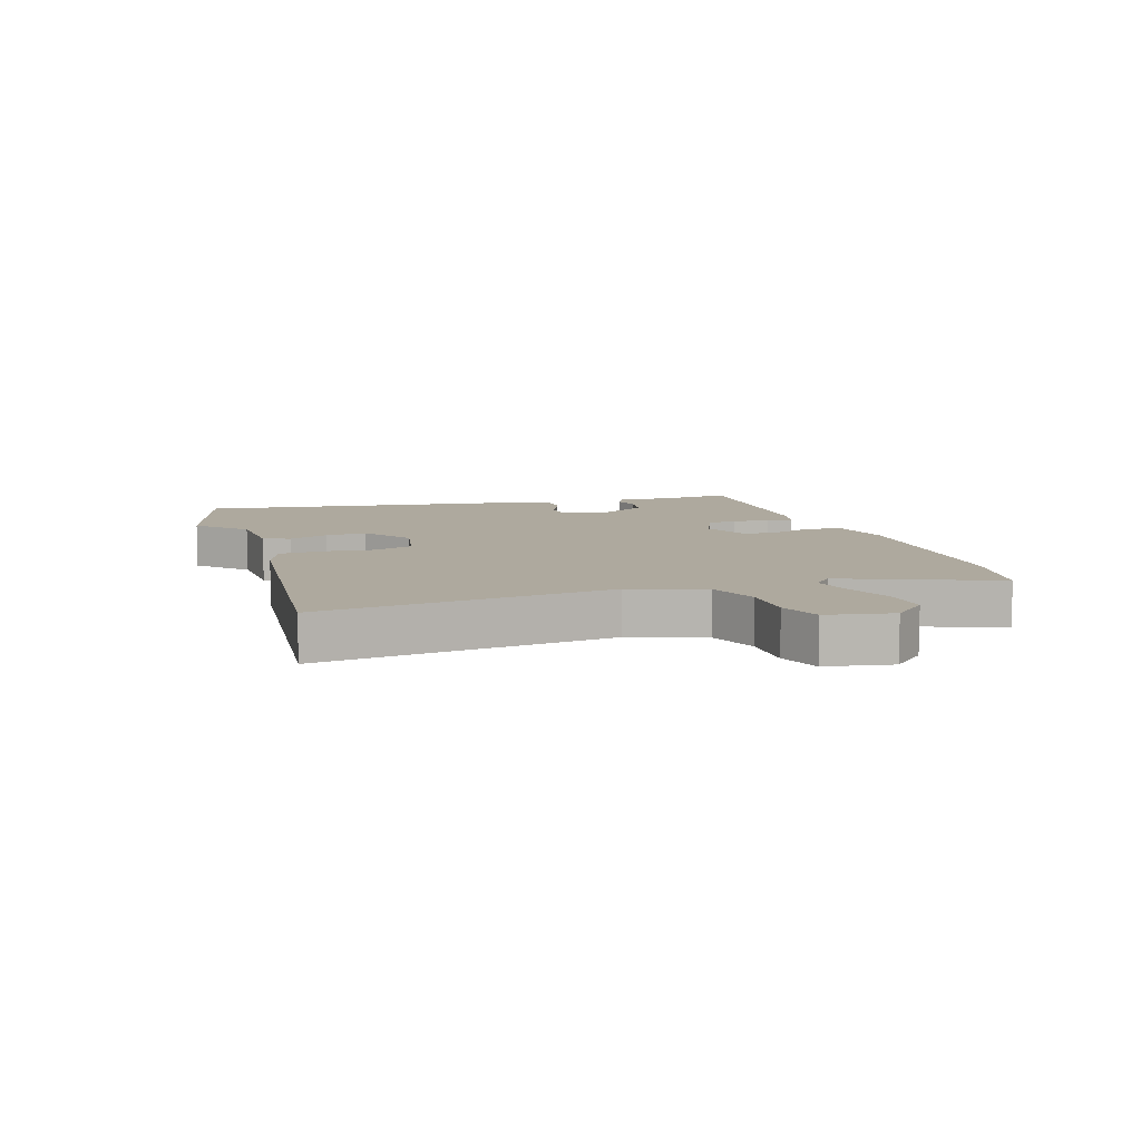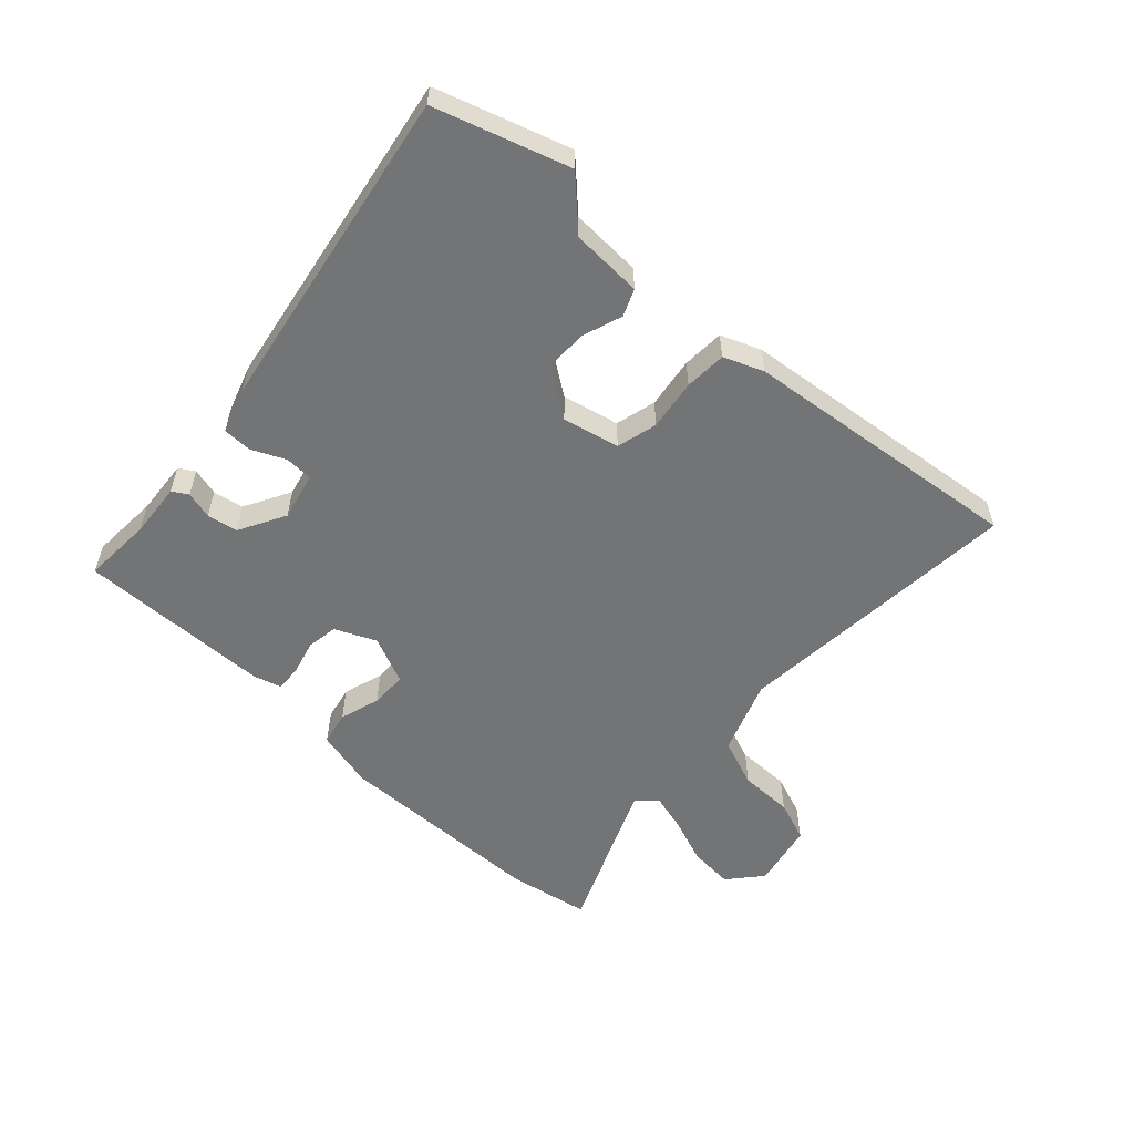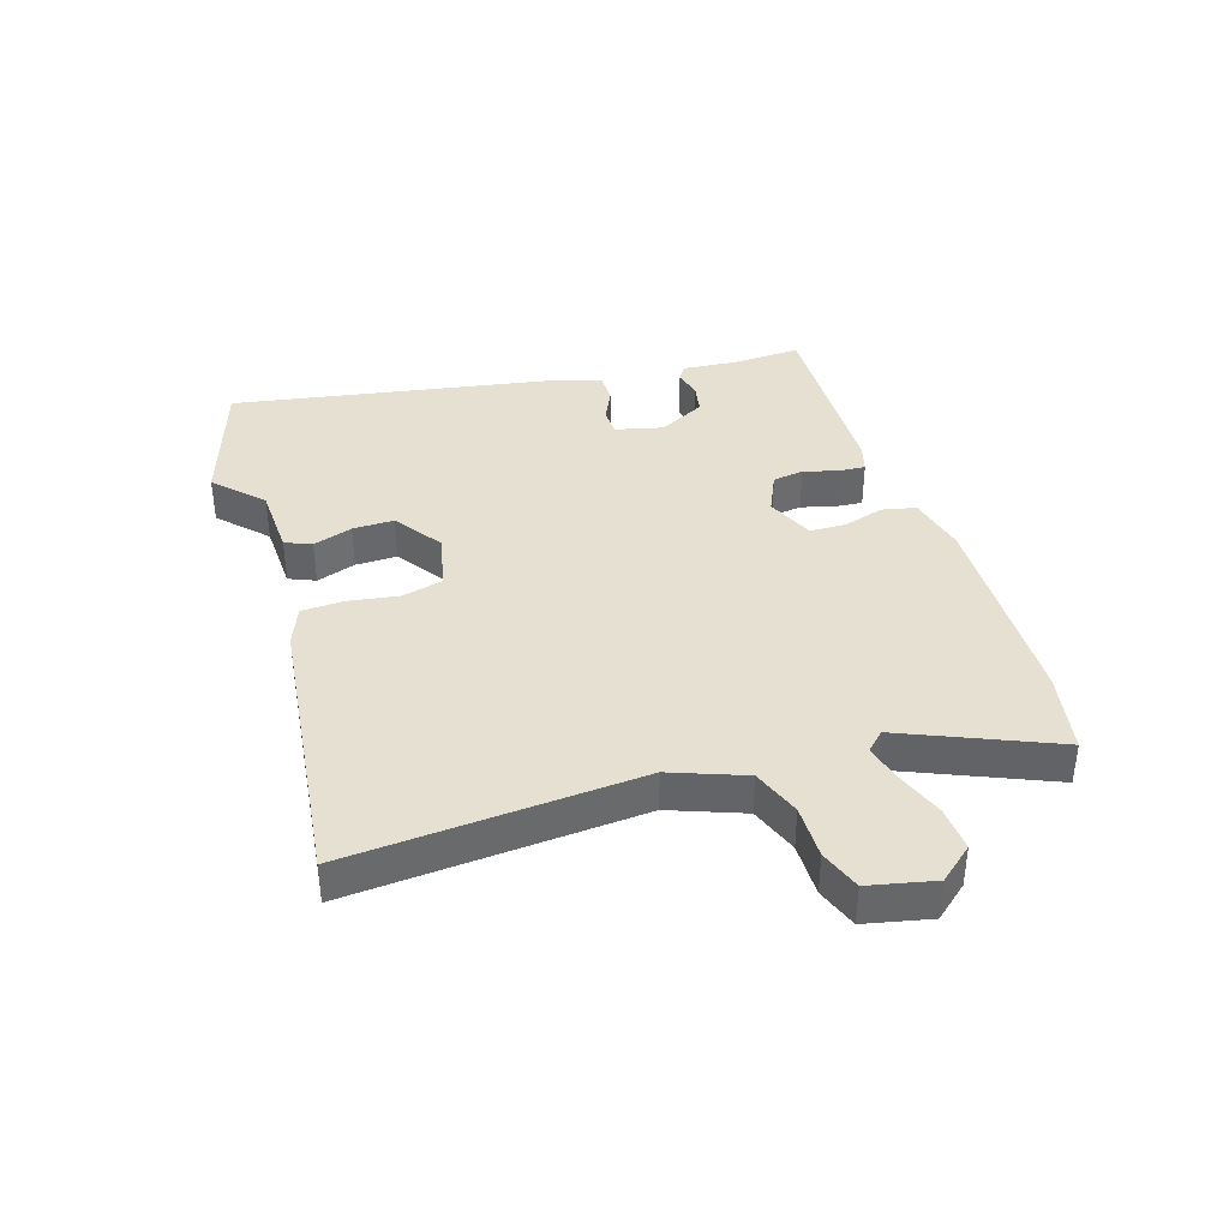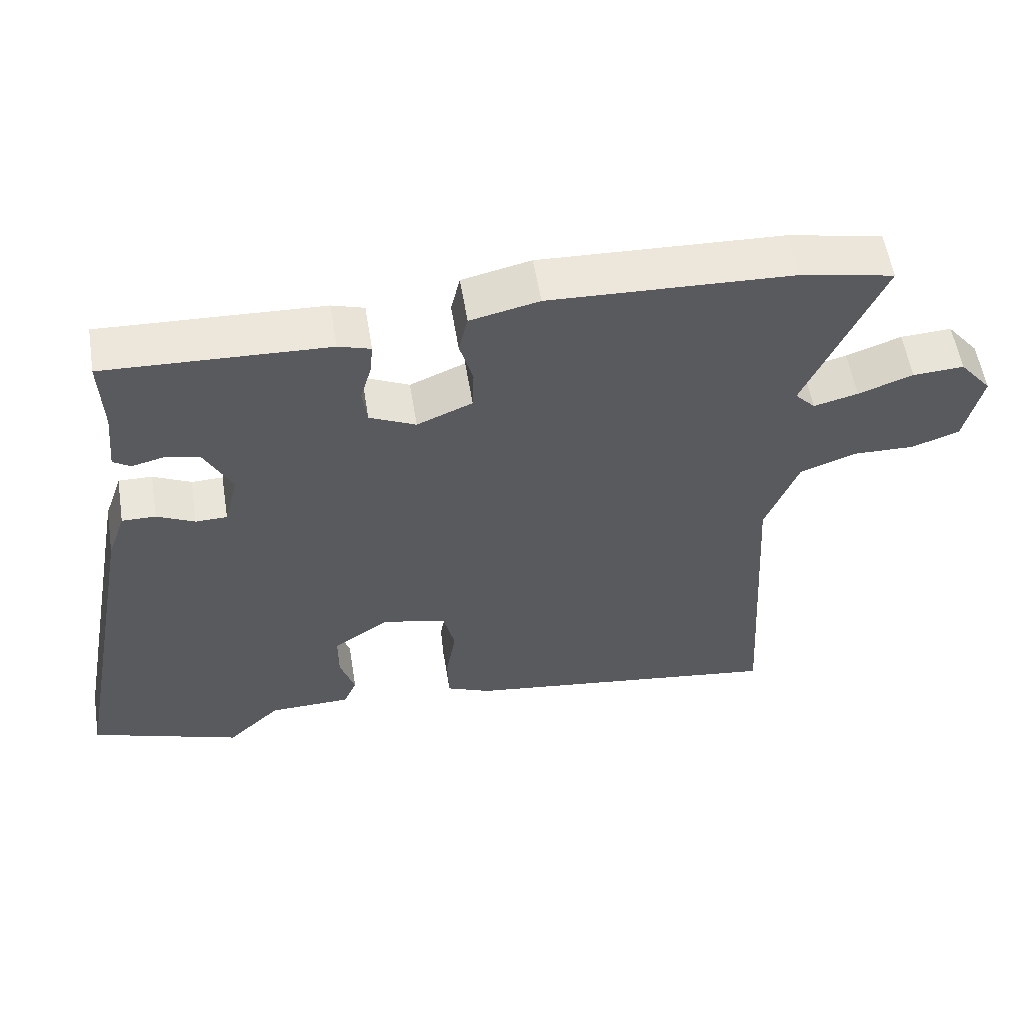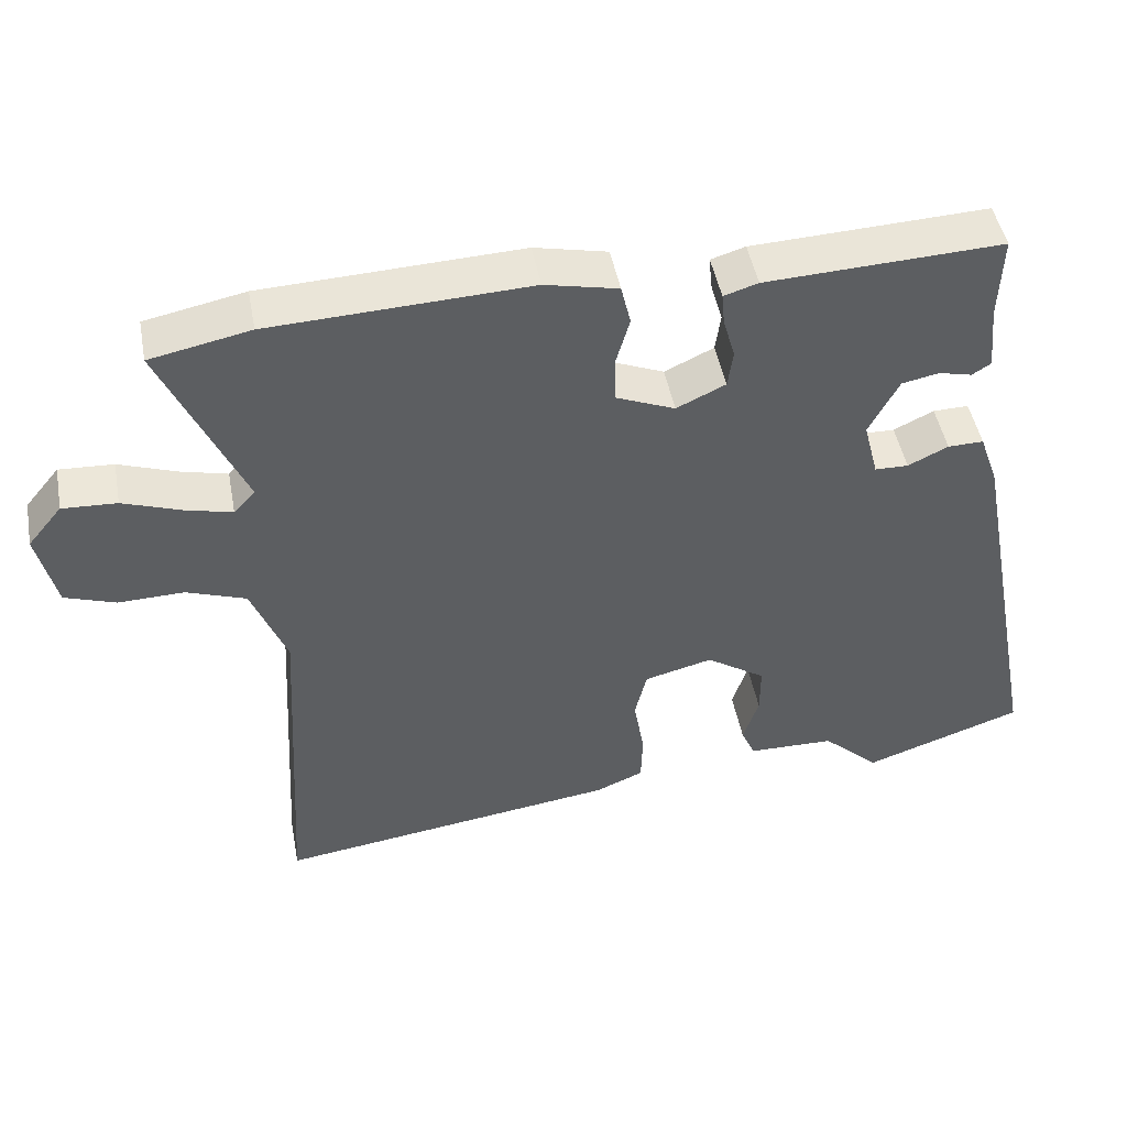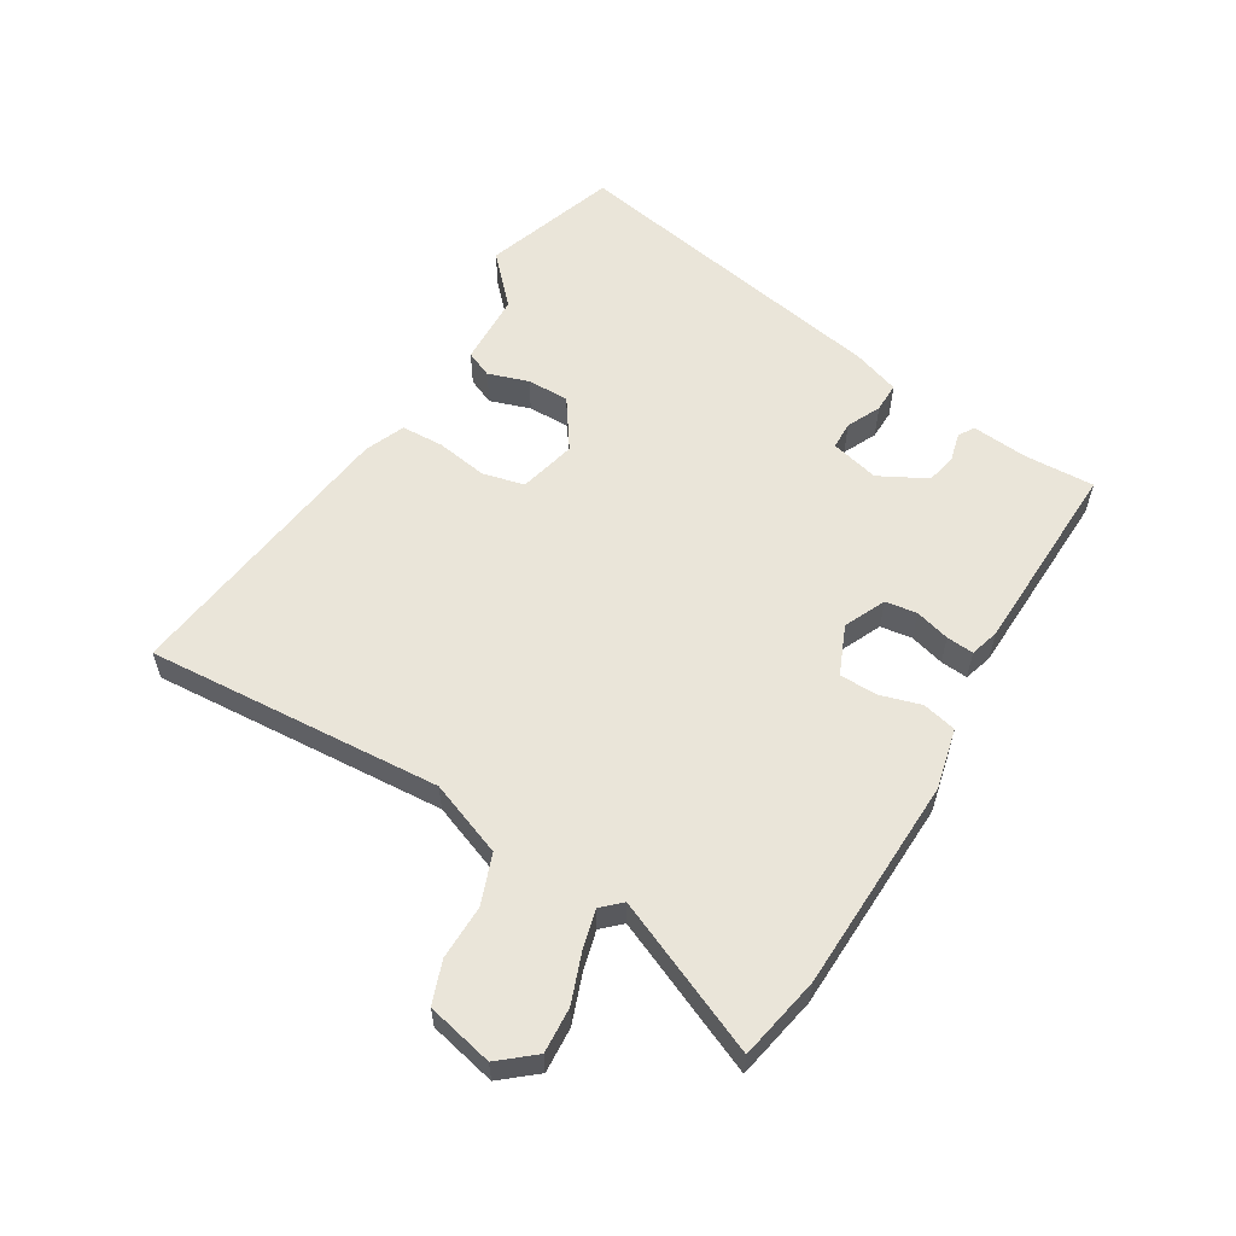
<metadata>
{"format":"obj","ext":"obj","renderer":"f3d","projection":"perspective","resolution":1024,"background":"white","views":[{"elev":9.1,"azim":-110.1,"up":"+Y"},{"elev":-56.1,"azim":136.1,"up":"+Y"},{"elev":38.4,"azim":-108.3,"up":"+Y"},{"elev":56.3,"azim":170.8,"up":"+Z"},{"elev":47.5,"azim":-10.7,"up":"+Z"},{"elev":57.9,"azim":-59.4,"up":"+Y"}]}
</metadata>
<code>
v 0.482 0.07 0.495
v 0.478 0.07 0.382
v 0.487 0.07 0.292
v 0.462 0.07 0.276
v 0.417 0.07 0.287
v 0.367 0.07 0.277
v 0.327 0.07 0.2
v 0.347 0.07 0.122
v 0.392 0.07 0.121
v 0.446 0.07 0.147
v 0.494 0.07 0.148
v 0.52 0.07 0.074
v 0.621 0.07 -0.458
v 0.406 0.07 -0.532
v 0.329 0.07 -0.46
v 0.212 0.07 -0.457
v 0.193 0.07 -0.414
v 0.214 0.07 -0.349
v 0.214 0.07 -0.281
v 0.134 0.07 -0.227
v 0.042 0.07 -0.25
v 0.026 0.07 -0.317
v 0.04 0.07 -0.4
v 0.038 0.07 -0.469
v -0.026 0.07 -0.496
v -0.488 0.07 -0.558
v -0.46 0.07 -0.081
v -0.507 0.07 0.039
v -0.587 0.07 0.068
v -0.675 0.07 0.066
v -0.743 0.07 0.09
v -0.768 0.07 0.197
v -0.722 0.07 0.253
v -0.649 0.07 0.249
v -0.571 0.07 0.221
v -0.508 0.07 0.205
v -0.479 0.07 0.236
v -0.588 0.07 0.482
v -0.454 0.07 0.509
v -0.107 0.07 0.523
v -0.009 0.07 0.501
v 0.004 0.07 0.446
v -0.015 0.07 0.379
v -0.013 0.07 0.319
v 0.066 0.07 0.286
v 0.132 0.07 0.317
v 0.139 0.07 0.368
v 0.123 0.07 0.424
v 0.119 0.07 0.468
v 0.165 0.07 0.482
v 0.482 0 0.495
v 0.478 0 0.382
v 0.487 0 0.292
v 0.462 0 0.276
v 0.417 0 0.287
v 0.367 0 0.277
v 0.327 0 0.2
v 0.347 0 0.122
v 0.392 0 0.121
v 0.446 0 0.147
v 0.494 0 0.148
v 0.52 0 0.074
v 0.621 0 -0.458
v 0.406 0 -0.532
v 0.329 0 -0.46
v 0.212 0 -0.457
v 0.193 0 -0.414
v 0.214 0 -0.349
v 0.214 0 -0.281
v 0.134 0 -0.227
v 0.042 0 -0.25
v 0.026 0 -0.317
v 0.04 0 -0.4
v 0.038 0 -0.469
v -0.026 0 -0.496
v -0.488 0 -0.558
v -0.46 0 -0.081
v -0.507 0 0.039
v -0.587 0 0.068
v -0.675 0 0.066
v -0.743 0 0.09
v -0.768 0 0.197
v -0.722 0 0.253
v -0.649 0 0.249
v -0.571 0 0.221
v -0.508 0 0.205
v -0.479 0 0.236
v -0.588 0 0.482
v -0.454 0 0.509
v -0.107 0 0.523
v -0.009 0 0.501
v 0.004 0 0.446
v -0.015 0 0.379
v -0.013 0 0.319
v 0.066 0 0.286
v 0.132 0 0.317
v 0.139 0 0.368
v 0.123 0 0.424
v 0.119 0 0.468
v 0.165 0 0.482
f 47 48 49 50
f 46 47 50 1
f 40 41 42 43
f 40 43 44
f 37 38 39 40
f 36 37 40 44
f 32 33 34 35
f 32 35 36
f 29 30 31 32
f 28 29 32 36
f 27 28 36 44
f 22 23 24 25
f 21 22 25 26
f 15 16 17 18
f 15 18 19
f 14 15 19
f 13 14 19
f 12 13 19 20
f 9 10 11 12
f 8 9 12 20
f 2 3 4 5
f 46 1 2 5
f 45 46 5 6
f 21 26 27 44
f 21 44 45
f 7 8 20 21
f 6 7 21 45
f 100 99 98 97
f 51 100 97 96
f 93 92 91 90
f 94 93 90
f 90 89 88 87
f 94 90 87 86
f 85 84 83 82
f 86 85 82
f 82 81 80 79
f 86 82 79 78
f 94 86 78 77
f 75 74 73 72
f 76 75 72 71
f 68 67 66 65
f 69 68 65
f 69 65 64
f 69 64 63
f 70 69 63 62
f 62 61 60 59
f 70 62 59 58
f 55 54 53 52
f 55 52 51 96
f 56 55 96 95
f 94 77 76 71
f 95 94 71
f 71 70 58 57
f 95 71 57 56
f 1 51 52 2
f 2 52 53 3
f 3 53 54 4
f 4 54 55 5
f 5 55 56 6
f 6 56 57 7
f 7 57 58 8
f 8 58 59 9
f 9 59 60 10
f 10 60 61 11
f 11 61 62 12
f 12 62 63 13
f 13 63 64 14
f 14 64 65 15
f 15 65 66 16
f 16 66 67 17
f 17 67 68 18
f 18 68 69 19
f 19 69 70 20
f 20 70 71 21
f 21 71 72 22
f 22 72 73 23
f 23 73 74 24
f 24 74 75 25
f 25 75 76 26
f 26 76 77 27
f 27 77 78 28
f 28 78 79 29
f 29 79 80 30
f 30 80 81 31
f 31 81 82 32
f 32 82 83 33
f 33 83 84 34
f 34 84 85 35
f 35 85 86 36
f 36 86 87 37
f 37 87 88 38
f 38 88 89 39
f 39 89 90 40
f 40 90 91 41
f 41 91 92 42
f 42 92 93 43
f 43 93 94 44
f 44 94 95 45
f 45 95 96 46
f 46 96 97 47
f 47 97 98 48
f 48 98 99 49
f 49 99 100 50
f 50 100 51 1

</code>
